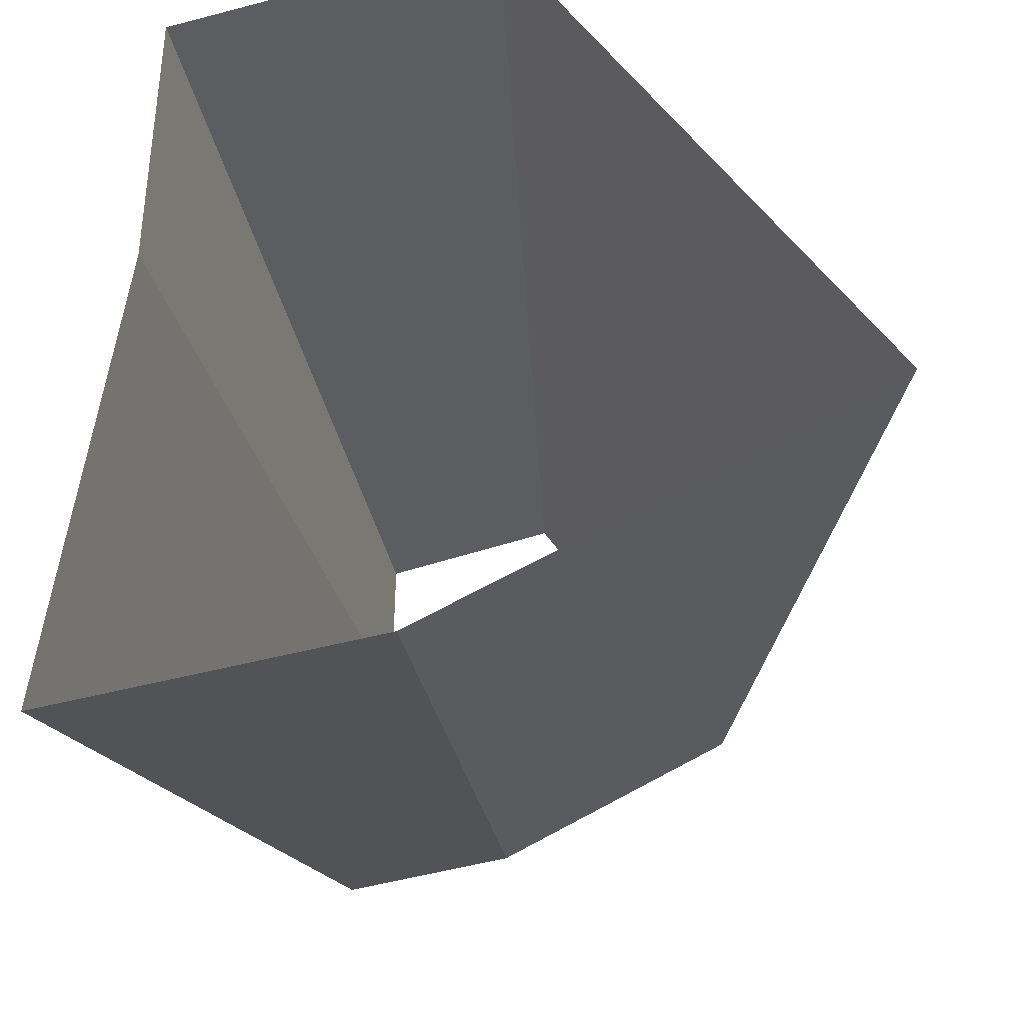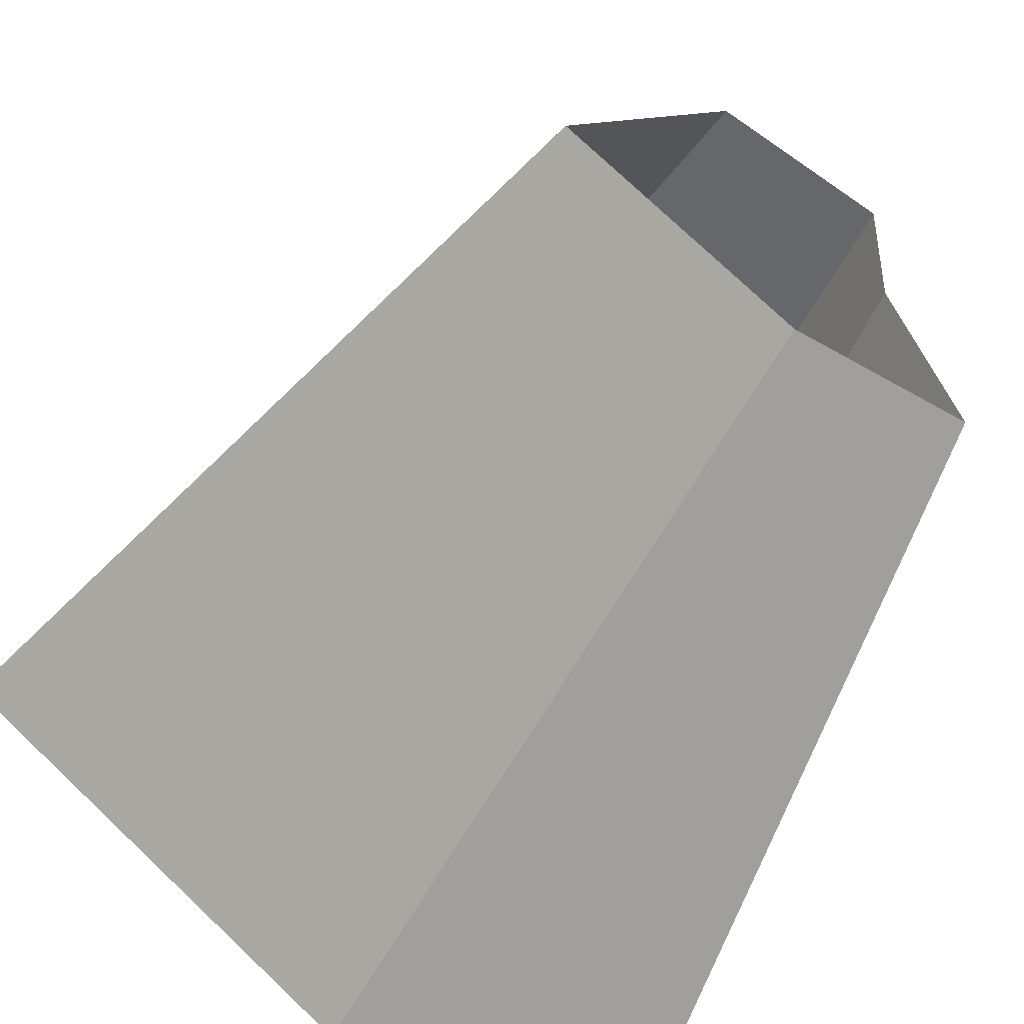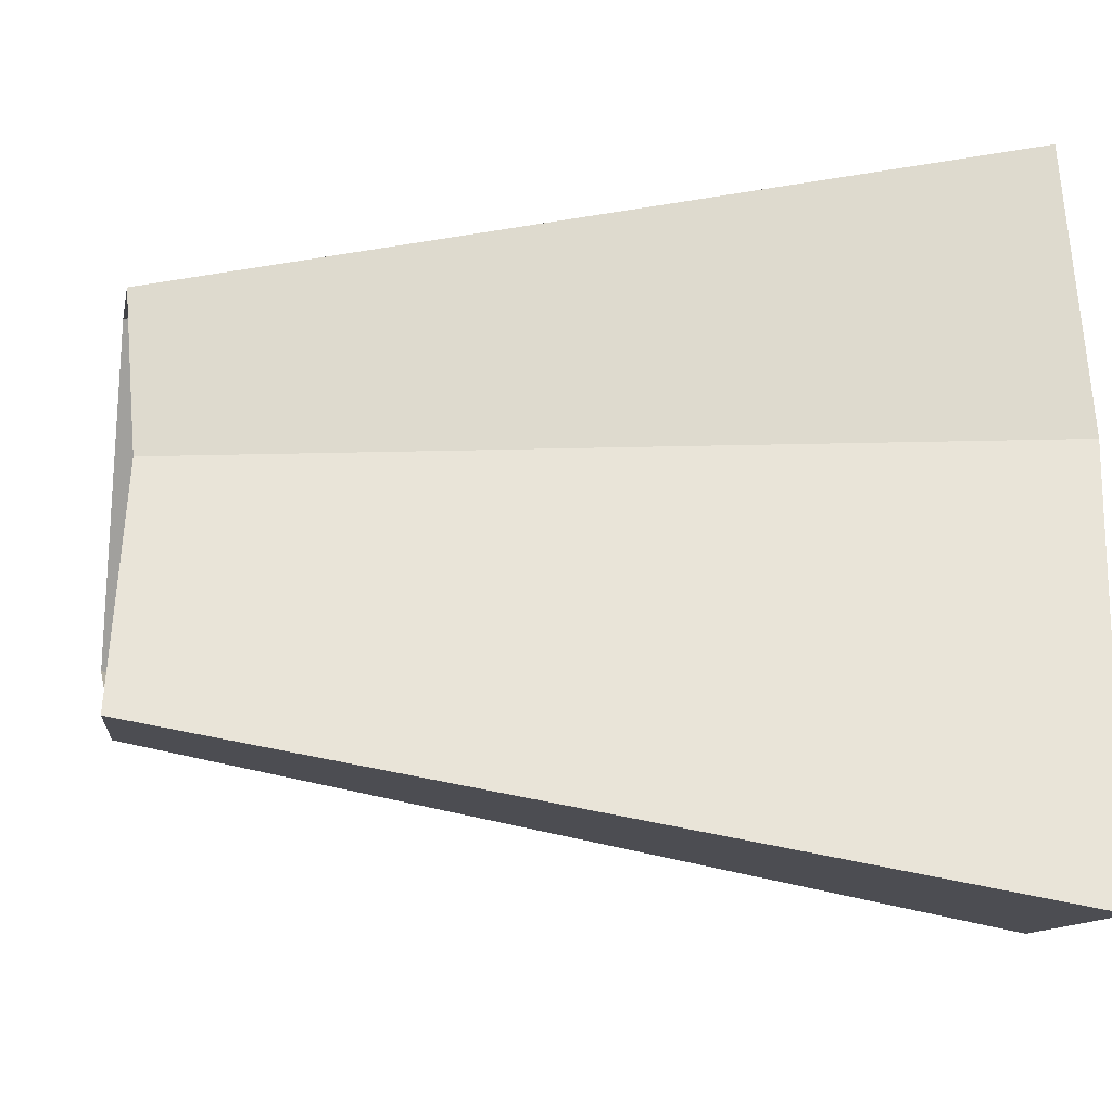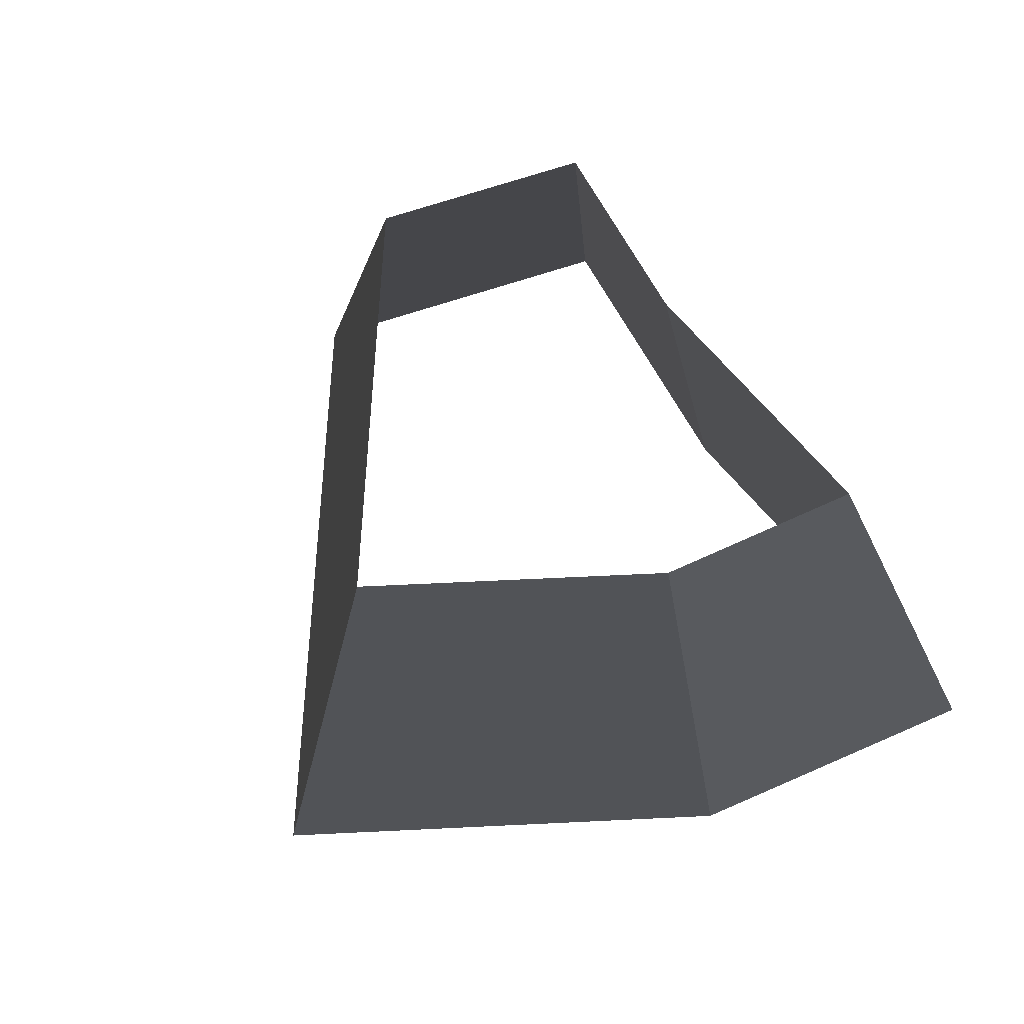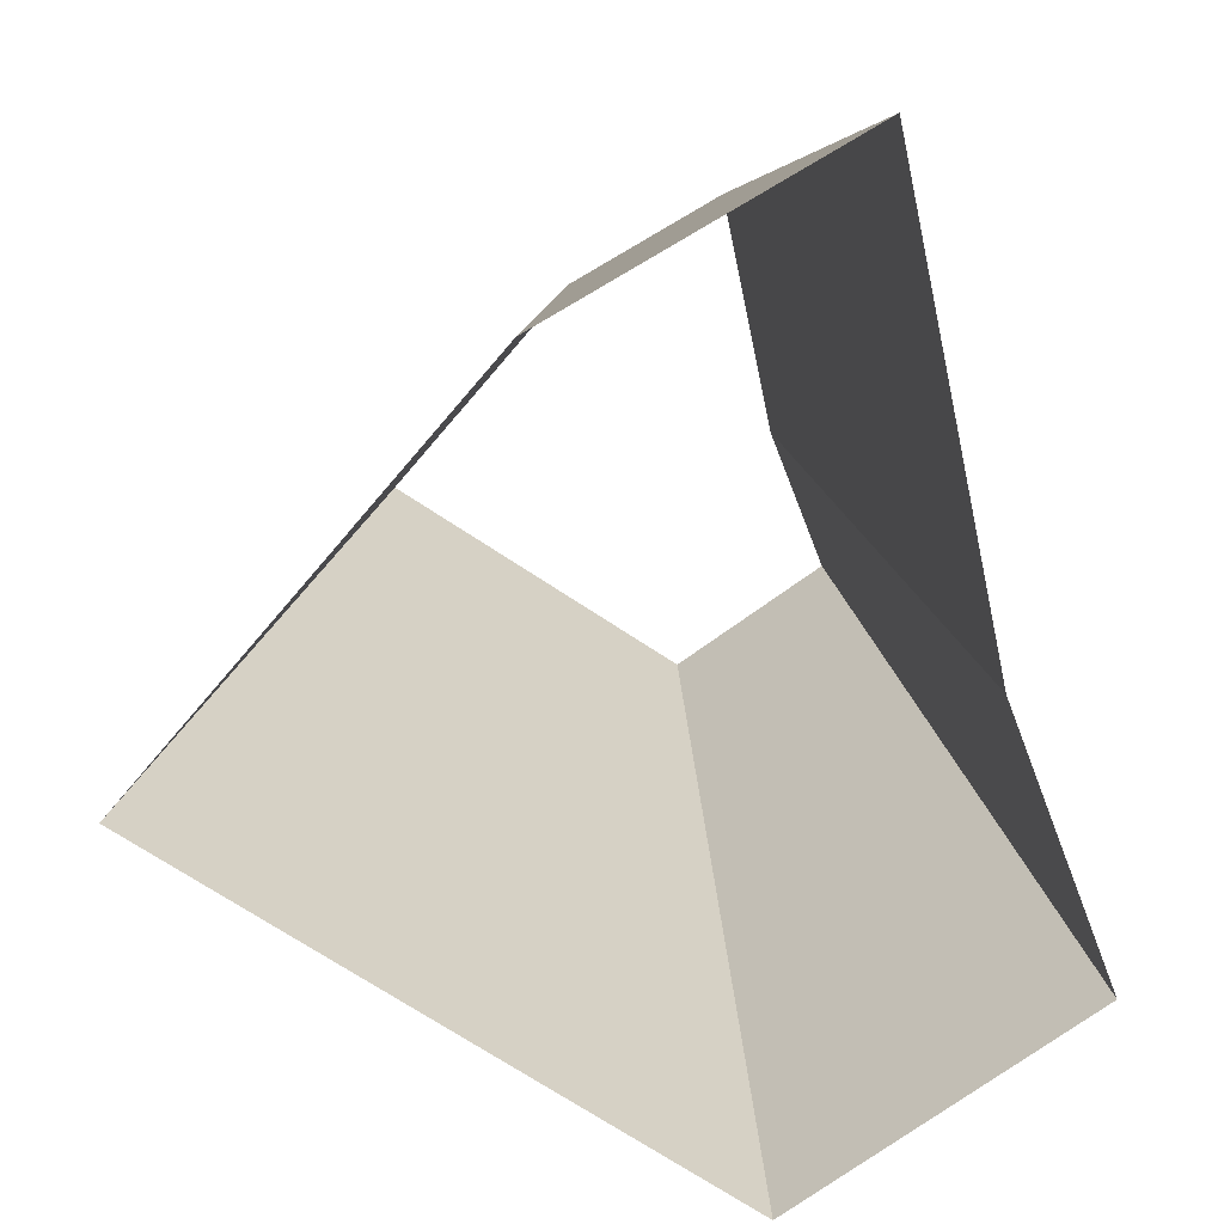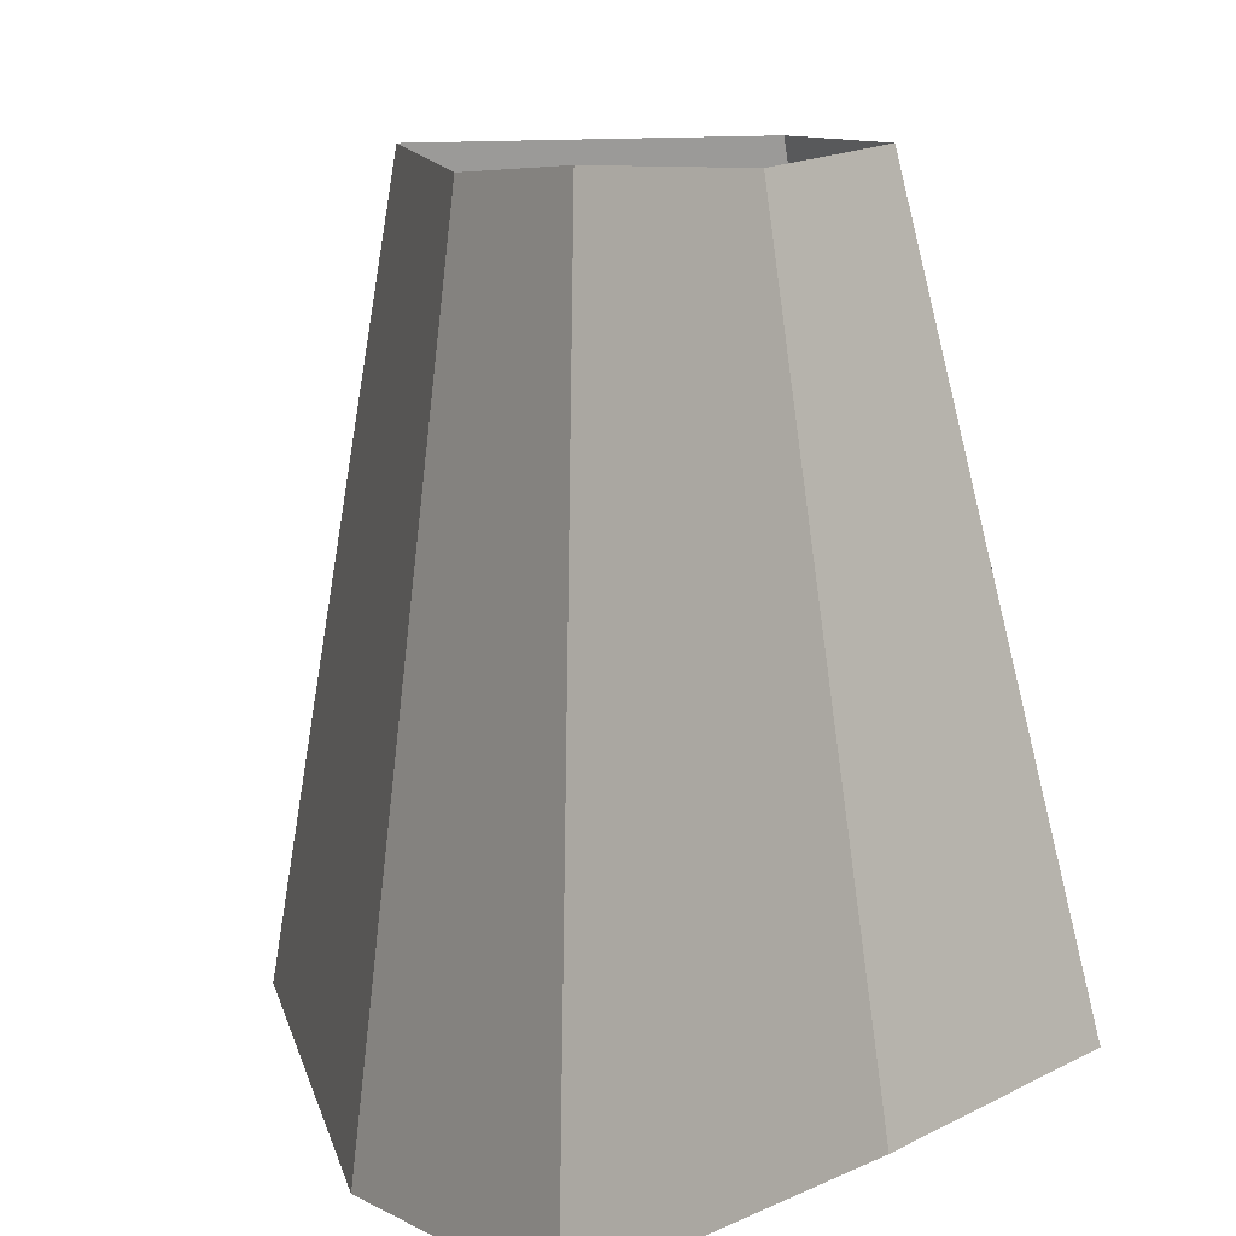
<metadata>
{"format":"obj","ext":"obj","renderer":"f3d","projection":"perspective","resolution":1024,"background":"white","views":[{"elev":-30.2,"azim":-175.8,"up":"+Y"},{"elev":-58.5,"azim":-33.1,"up":"+Y"},{"elev":-18.7,"azim":78.6,"up":"+Y"},{"elev":75.6,"azim":-31.4,"up":"+Z"},{"elev":-71.2,"azim":21.3,"up":"+Z"},{"elev":12.9,"azim":47.8,"up":"+Z"}]}
</metadata>
<code>
g shard55
v -0.08504 -0.01927 -0.4154
v -0.004207 0.09641 -0.4139
v 0.06762 0.07796 -0.4121
v 0.06797 0.01434 -0.4173
v 0.08425 -0.08351 -0.4103
v 0.01386 -0.07313 -0.4172
v -0.007572 0.1735 -0.745
v -0.1531 -0.03468 -0.7478
v 0.1217 0.1403 -0.7417
v 0.1224 0.02582 -0.7511
v 0.1516 -0.1503 -0.7385
v 0.02494 -0.1316 -0.751
v -0.007572 0.1735 -0.745
v -0.004207 0.09641 -0.4139
v 0.1217 0.1403 -0.7417
v 0.06762 0.07796 -0.4121
v 0.1224 0.02582 -0.7511
v 0.06797 0.01434 -0.4173
v 0.1516 -0.1503 -0.7385
v 0.08425 -0.08351 -0.4103
v -0.08504 -0.01927 -0.4154
v -0.1531 -0.03468 -0.7478
v 0.02494 -0.1316 -0.751
v 0.01386 -0.07313 -0.4172
g shard55_0
f 8 7 2
f 1 8 2
f 13 9 3
f 14 13 3
f 15 10 4
f 16 15 4
f 17 11 5
f 18 17 5
f 19 12 6
f 20 19 6
f 23 22 21
f 24 23 21

</code>
